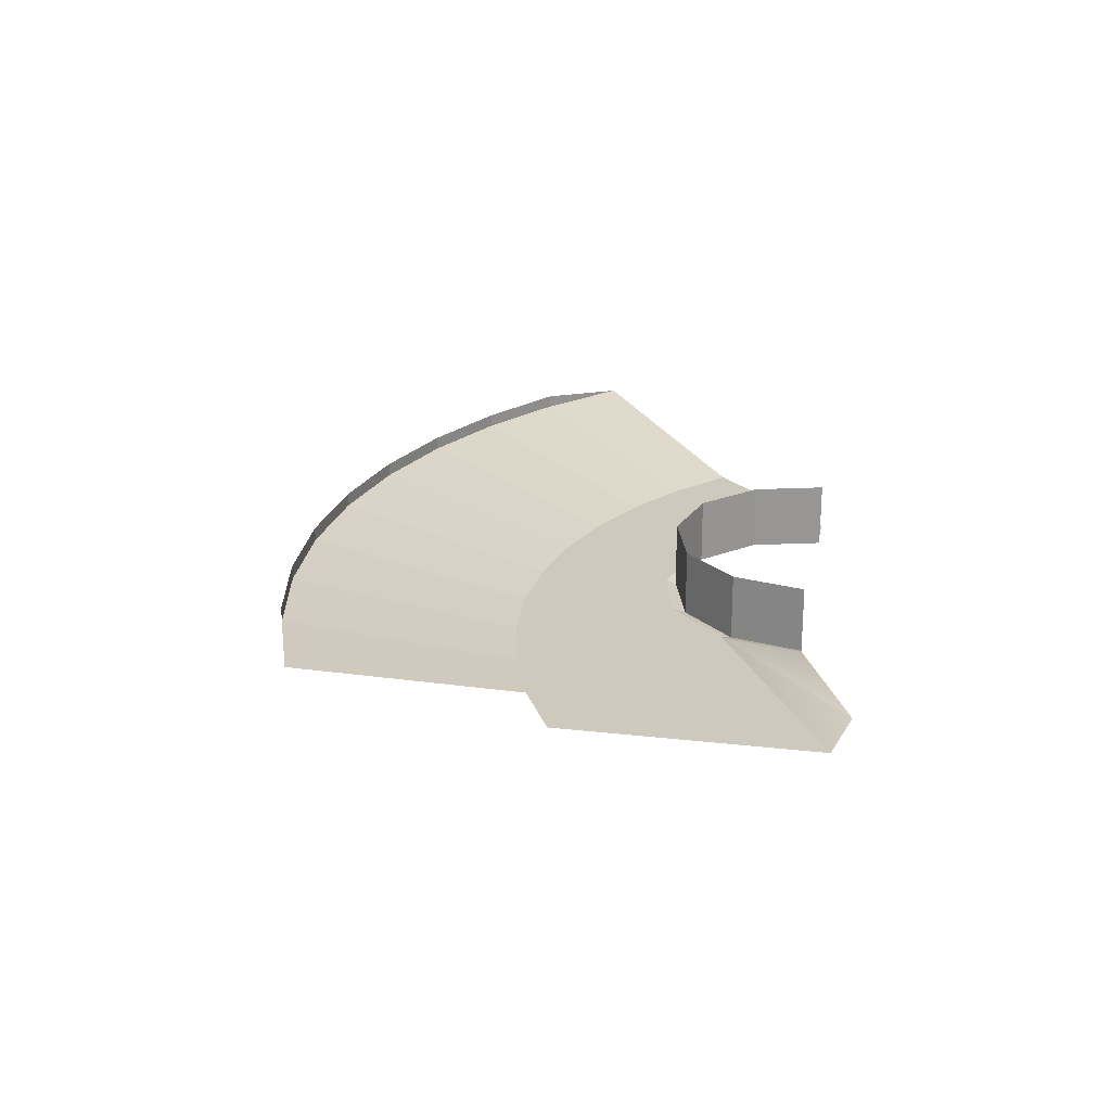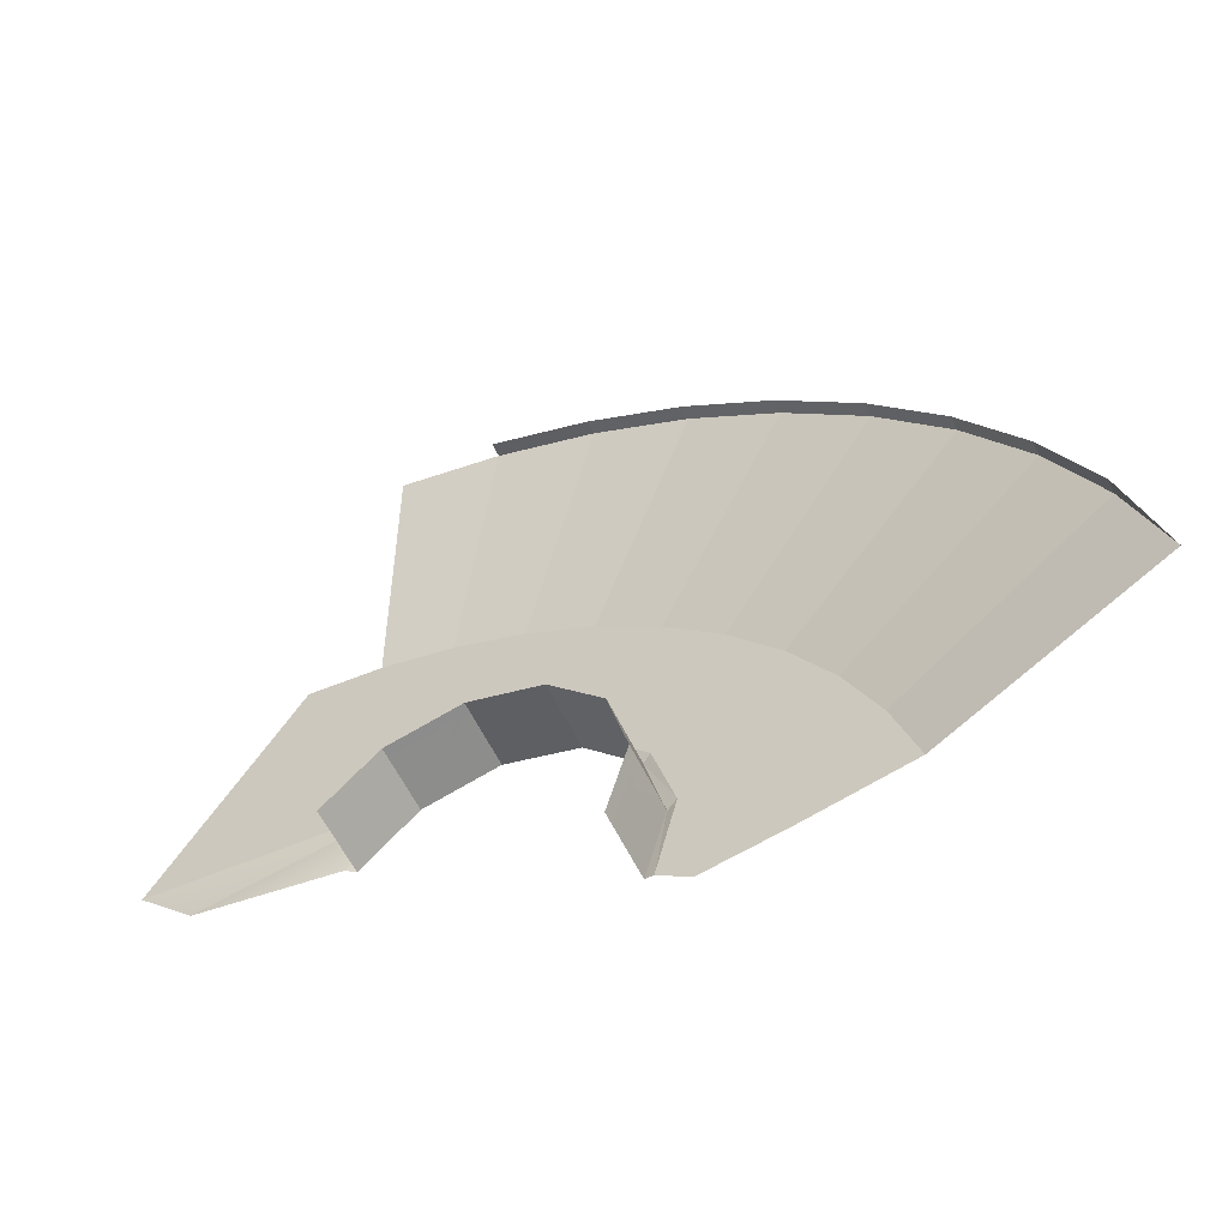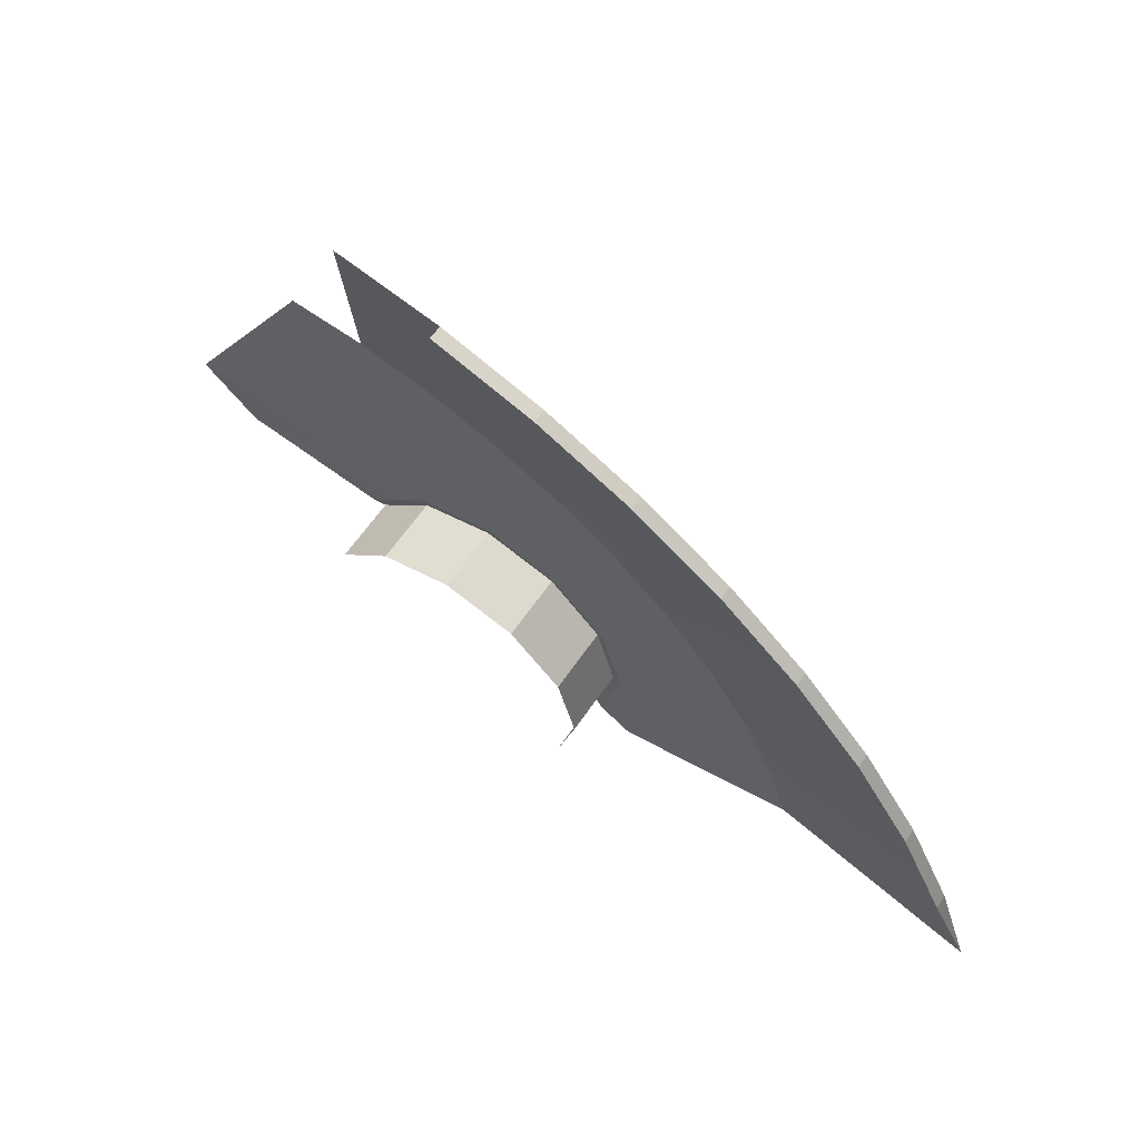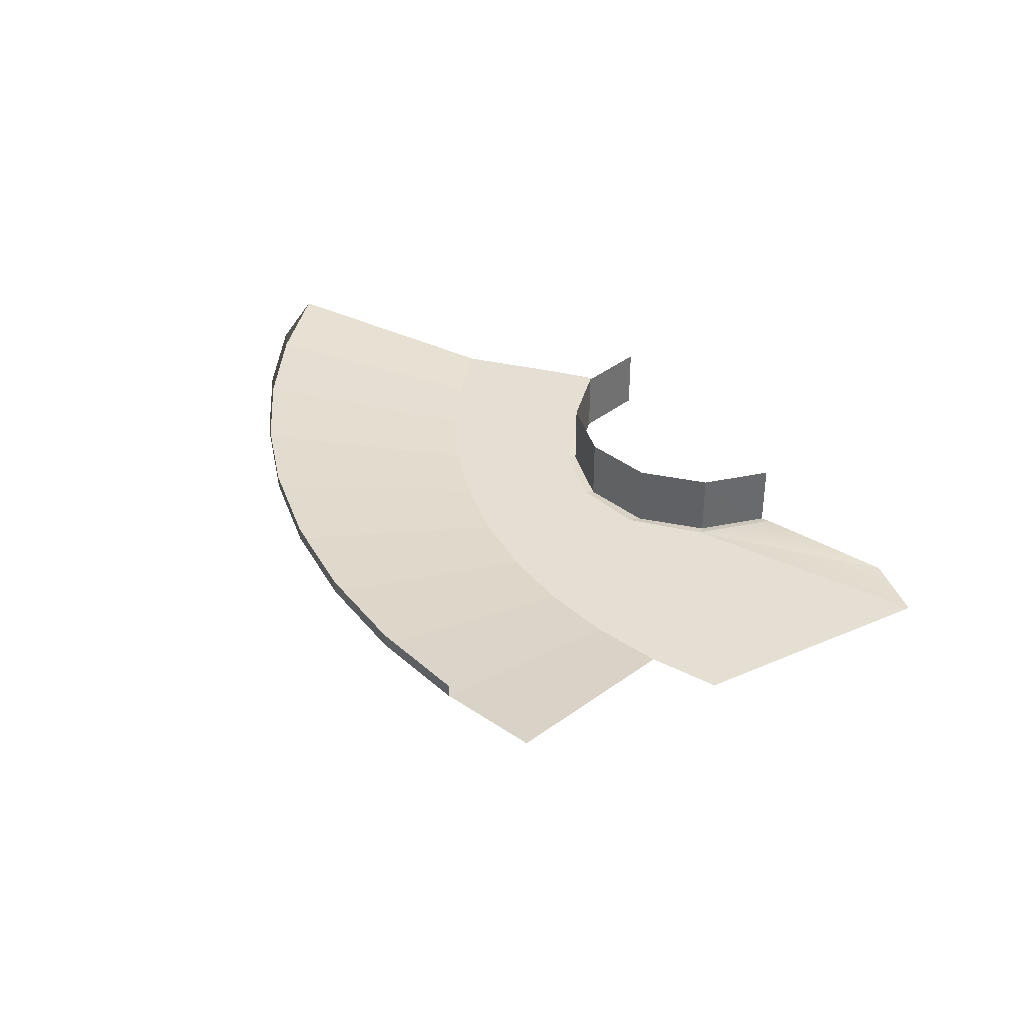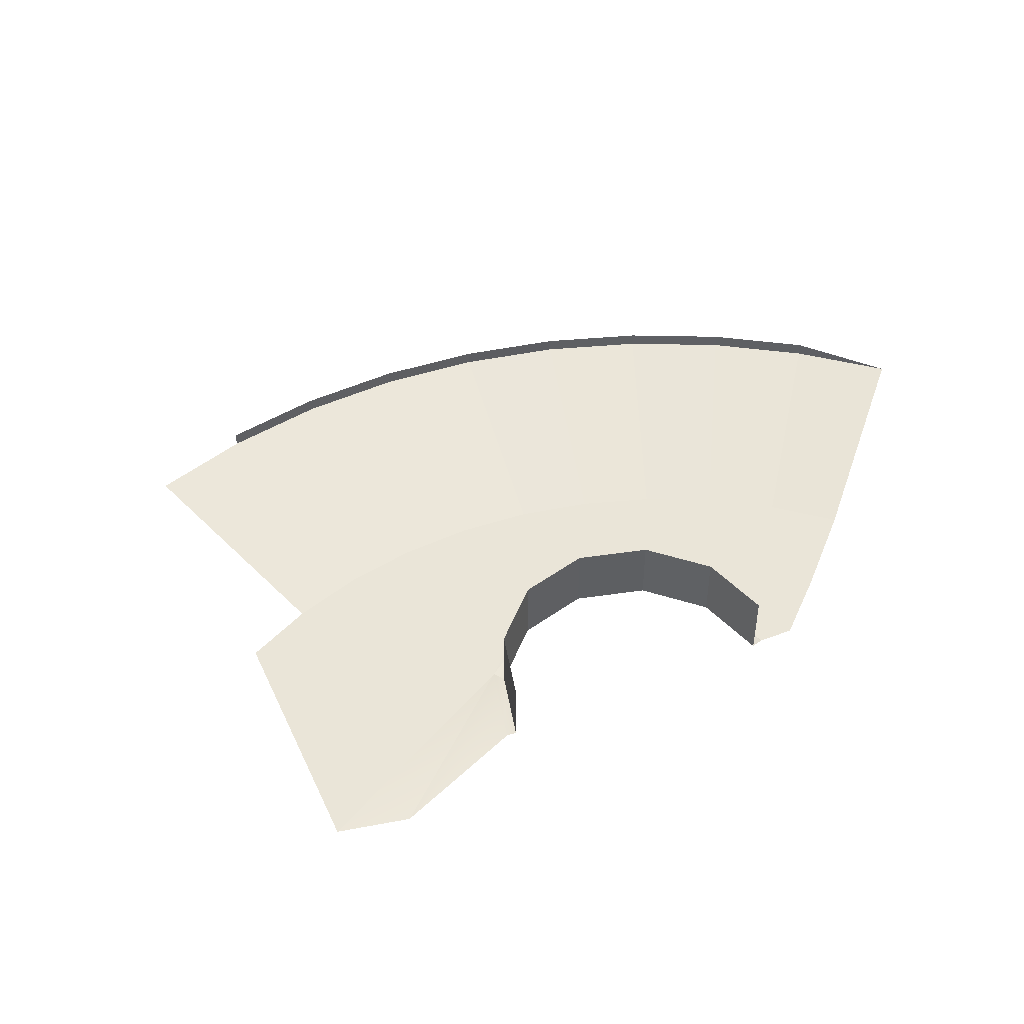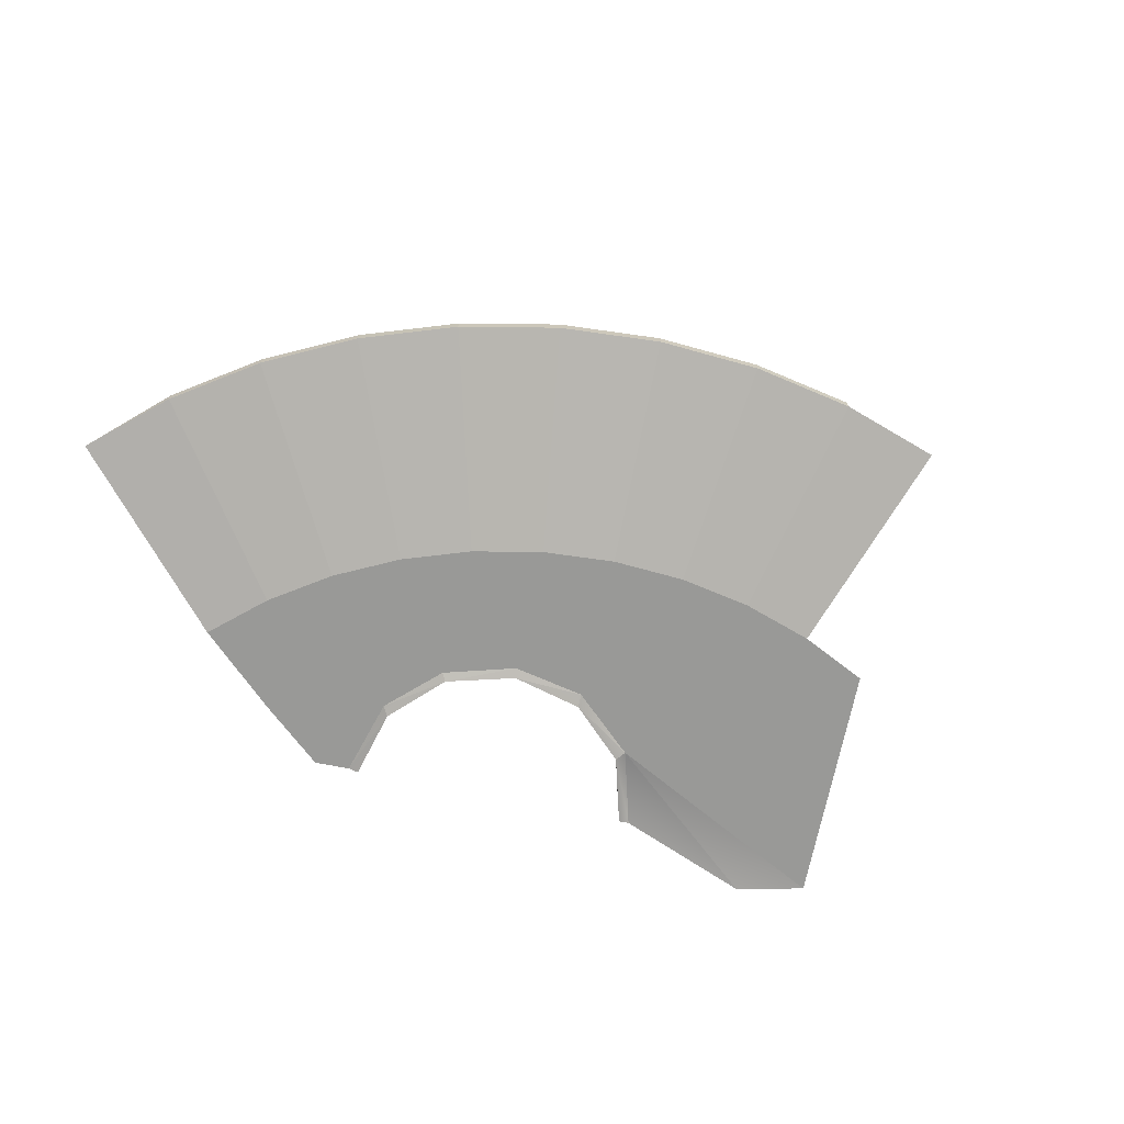
<metadata>
{"format":"obj","ext":"obj","renderer":"f3d","projection":"perspective","resolution":1024,"background":"white","views":[{"elev":22.6,"azim":-110.0,"up":"+Z"},{"elev":-57.8,"azim":25.3,"up":"+Y"},{"elev":62.2,"azim":34.3,"up":"+Y"},{"elev":37.2,"azim":-150.4,"up":"+Z"},{"elev":45.1,"azim":-55.1,"up":"+Z"},{"elev":-68.8,"azim":137.8,"up":"+Z"}]}
</metadata>
<code>
o LM_L_LMet1_BS1
v 14.77 53.99 -1.381
v 14.77 53.99 -2.325
v 21.68 51.61 -2.325
v 21.68 51.61 -1.381
v 14.77 53.99 -1.381
v 21.68 51.61 -2.325
v 21.68 51.61 -1.381
v 21.68 51.61 -2.325
v 28.23 48.34 -2.325
v 28.23 48.34 -1.381
v 21.68 51.61 -1.381
v 28.23 48.34 -2.325
v 10.57 38.63 -5.854
v 14.77 53.99 -2.325
v 7.61 55.46 -2.325
v 14.77 53.99 -2.325
v 10.57 38.63 -5.854
v 21.68 51.61 -2.325
v 28.23 48.34 -1.381
v 28.23 48.34 -2.325
v 34.28 44.25 -2.325
v 21.68 51.61 -2.325
v 15.51 36.93 -5.854
v 28.23 48.34 -2.325
v 34.28 44.25 -1.381
v 28.23 48.34 -1.381
v 34.28 44.25 -2.325
v 34.28 44.25 -1.381
v 34.28 44.25 -2.325
v 39.76 39.4 -2.325
v 5.45 39.68 -5.854
v 10.57 38.63 -5.854
v 7.61 55.46 -2.325
v 28.23 48.34 -2.325
v 20.19 34.59 -5.854
v 34.28 44.25 -2.325
v 10.57 38.63 -5.854
v 15.51 36.93 -5.854
v 21.68 51.61 -2.325
v 39.76 39.4 -1.381
v 34.28 44.25 -1.381
v 39.76 39.4 -2.325
v 15.51 36.93 -5.854
v 20.19 34.59 -5.854
v 28.23 48.34 -2.325
v 28.44 28.19 -5.854
v 39.76 39.4 -2.325
v 34.28 44.25 -2.325
v 39.76 39.4 -1.381
v 39.76 39.4 -2.325
v 44.55 33.87 -2.325
v 20.19 34.59 -5.854
v 24.52 31.66 -5.854
v 34.28 44.25 -2.325
v 44.55 33.87 -1.381
v 39.76 39.4 -1.381
v 44.55 33.87 -2.325
v 24.52 31.66 -5.854
v 28.44 28.19 -5.854
v 34.28 44.25 -2.325
v 39.76 39.4 -2.325
v 28.44 28.19 -5.854
v 44.55 33.87 -2.325
v 14.79 25.07 -5.854
v 15.51 36.93 -5.854
v 10.57 38.63 -5.854
v 44.55 33.87 -1.381
v 44.55 33.87 -2.325
v 48.58 27.77 -2.325
v 9.038 23.73 -5.854
v 10.57 38.63 -5.854
v 5.45 39.68 -5.854
v 9.038 23.73 -5.854
v 5.45 39.68 -5.854
v 0.2336 40.05 -5.854
v 14.79 25.07 -5.854
v 20.19 34.59 -5.854
v 15.51 36.93 -5.854
v 19.82 23.42 -5.854
v 24.52 31.66 -5.854
v 20.19 34.59 -5.854
v 28.44 28.19 -5.854
v 31.86 24.24 -5.854
v 44.55 33.87 -2.325
v 48.58 27.77 -1.381
v 44.55 33.87 -2.325
v 31.86 24.24 -5.854
v 48.58 27.77 -2.325
v 19.82 23.42 -5.854
v 28.44 28.19 -5.854
v 24.52 31.66 -5.854
v 10.57 38.63 -5.854
v 9.038 23.73 -5.854
v 14.79 25.07 -5.854
v 19.82 23.42 -5.854
v 20.19 34.59 -5.854
v 14.79 25.07 -5.854
v 48.58 27.77 -2.325
v 51.78 21.2 -2.325
v 48.58 27.77 -1.381
v 9.038 23.73 -5.854
v 0.2336 40.05 -5.854
v -9.202 24.43 -5.854
v 31.86 24.24 -5.854
v 34.74 19.88 -5.854
v 48.58 27.77 -2.325
v 23.64 19.46 -5.854
v 31.86 24.24 -5.854
v 28.44 28.19 -5.854
v 48.58 27.77 -2.325
v 34.74 19.88 -5.854
v 51.78 21.2 -2.325
v 19.82 23.42 -5.854
v 23.64 19.46 -5.854
v 28.44 28.19 -5.854
v 51.78 21.2 -2.325
v 51.78 21.2 -1.381
v 48.58 27.77 -1.381
v 14.79 25.07 -5.854
v 14.32 24.24 -6.073
v 19.39 22.85 -6.073
v 19.82 23.42 -5.854
v 14.79 25.07 -5.854
v 19.39 22.85 -6.073
v 14.32 24.24 -6.073
v 14.79 25.07 -5.854
v 9.038 23.73 -5.854
v 23.64 19.46 -5.854
v 34.74 19.88 -5.854
v 31.86 24.24 -5.854
v 9.23 22.91 -6.073
v 14.32 24.24 -6.073
v 9.038 23.73 -5.854
v 19.39 22.85 -6.073
v 23.09 19.12 -6.073
v 19.82 23.42 -5.854
v 19.39 22.85 -6.073
v 14.32 24.24 -6.073
v 19.39 22.85 -1.381
v 14.32 24.24 -6.073
v 9.23 22.91 -6.073
v 14.32 24.24 -1.381
v 23.09 19.12 -6.073
v 23.64 19.46 -5.854
v 19.82 23.42 -5.854
v 34.74 19.88 -5.854
v 37.03 15.18 -5.854
v 51.78 21.2 -2.325
v 19.39 22.85 -6.073
v 19.39 22.85 -1.381
v 23.09 19.12 -6.073
v 51.78 21.2 -1.381
v 51.78 21.2 -2.325
v 54.09 14.26 -2.325
v 14.32 24.24 -6.073
v 14.32 24.24 -1.381
v 19.39 22.85 -1.381
v 9.038 23.73 -5.854
v 4.768 19.51 -5.854
v 9.23 22.91 -6.073
v 25.12 14.43 -5.854
v 34.74 19.88 -5.854
v 23.64 19.46 -5.854
v 9.038 23.73 -5.854
v -9.202 24.43 -5.854
v -5.378 20.89 -5.854
v 51.78 21.2 -2.325
v 37.03 15.18 -5.854
v 54.09 14.26 -2.325
v 9.23 22.91 -6.073
v 9.23 22.91 -1.381
v 14.32 24.24 -1.381
v 25.12 14.43 -5.854
v 37.03 15.18 -5.854
v 34.74 19.88 -5.854
v 23.64 19.46 -5.854
v 23.09 19.12 -6.073
v 25.12 14.43 -5.854
v 4.768 19.51 -5.854
v 9.038 23.73 -5.854
v -5.378 20.89 -5.854
v 4.768 19.51 -5.854
v 5.492 19.21 -6.073
v 9.23 22.91 -6.073
v 9.23 22.91 -6.073
v 5.492 19.21 -6.073
v 9.23 22.91 -1.381
v 23.09 19.12 -1.381
v 23.09 19.12 -6.073
v 24.42 14.03 -6.073
v 25.12 14.43 -5.854
v 37.03 15.18 -5.854
v 38.69 10.22 -5.854
v 54.09 14.26 -2.325
v 5.492 19.21 -6.073
v 5.492 19.21 -1.381
v 9.23 22.91 -1.381
v 24.42 14.03 -6.073
v 23.09 19.12 -6.073
v 24.42 14.03 -1.381
v 23.09 19.12 -6.073
v 23.09 19.12 -1.381
v 24.42 14.03 -1.381
v 31.34 8.444 -5.854
v 37.03 15.18 -5.854
v 25.12 14.43 -5.854
v 31.34 8.444 -5.854
v 38.69 10.22 -5.854
v 37.03 15.18 -5.854
v 25.12 14.43 -5.854
v 24.42 14.03 -6.073
v 23.7 8.66 -5.854
v 24.42 14.03 -6.073
v 24.42 14.03 -1.381
v 23.03 8.958 -6.073
v 24.42 14.03 -6.073
v 23.03 8.958 -6.073
v 23.7 8.66 -5.854
v 25.12 14.43 -5.854
v 25.88 7.327 -5.854
v 31.34 8.444 -5.854
v 25.12 14.43 -5.854
v 23.7 8.66 -5.854
v 25.88 7.327 -5.854
v 24.42 14.03 -1.381
v 23.03 8.958 -1.381
v 23.03 8.958 -6.073
f 3 2 1
f 6 5 4
f 9 8 7
f 12 11 10
f 15 14 13
f 18 17 16
f 21 20 19
f 24 23 22
f 27 26 25
f 30 29 28
f 33 32 31
f 36 35 34
f 39 38 37
f 42 41 40
f 45 44 43
f 48 47 46
f 51 50 49
f 54 53 52
f 57 56 55
f 60 59 58
f 63 62 61
f 66 65 64
f 69 68 67
f 72 71 70
f 75 74 73
f 78 77 76
f 81 80 79
f 84 83 82
f 69 67 85
f 88 87 86
f 91 90 89
f 94 93 92
f 97 96 95
f 100 99 98
f 103 102 101
f 106 105 104
f 109 108 107
f 112 111 110
f 115 114 113
f 118 117 116
f 121 120 119
f 124 123 122
f 127 126 125
f 130 129 128
f 133 132 131
f 136 135 134
f 139 138 137
f 142 141 140
f 145 144 143
f 148 147 146
f 151 150 149
f 154 153 152
f 157 156 155
f 160 159 158
f 163 162 161
f 166 165 164
f 169 168 167
f 172 171 170
f 175 174 173
f 178 177 176
f 181 180 179
f 184 183 182
f 187 186 185
f 151 188 150
f 191 190 189
f 194 193 192
f 197 196 195
f 200 199 198
f 203 202 201
f 206 205 204
f 209 208 207
f 212 211 210
f 215 214 213
f 218 217 216
f 221 220 219
f 224 223 222
f 227 226 225

</code>
